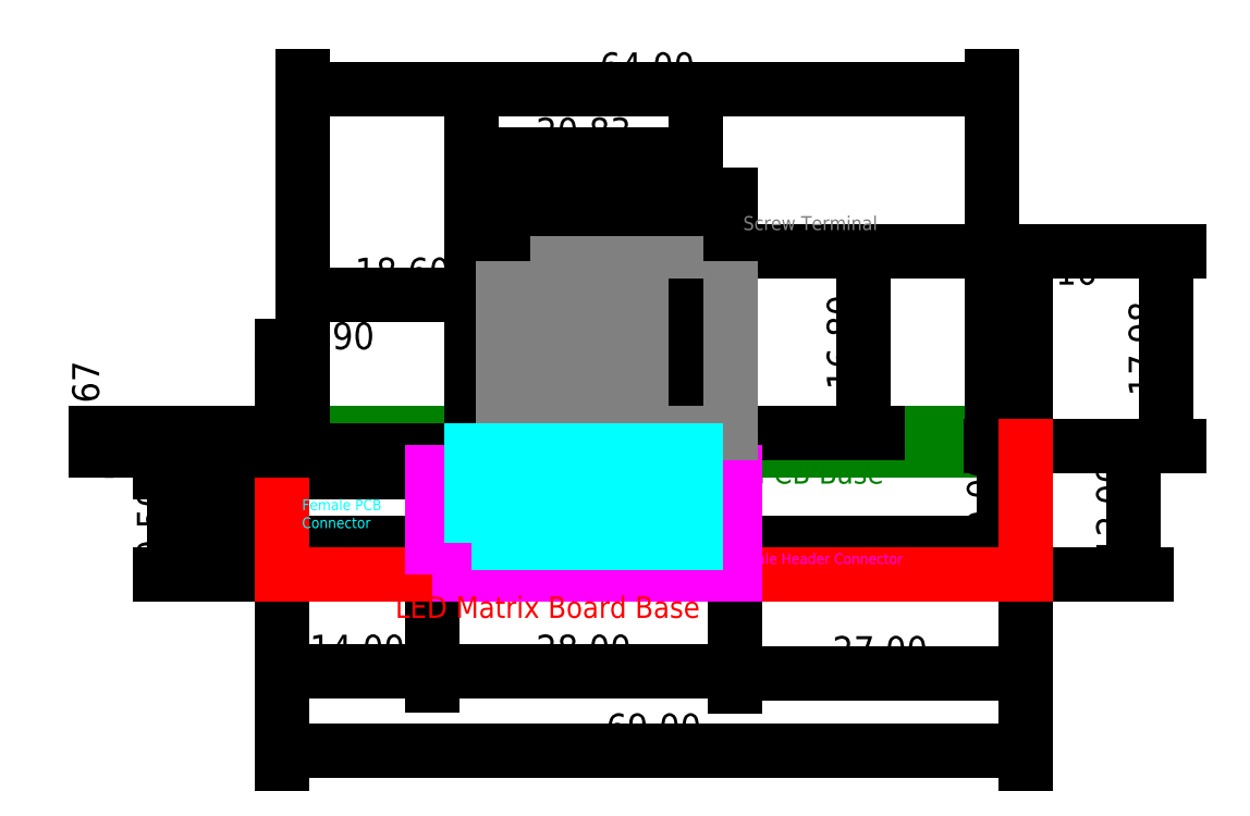
<metadata>
{"format":"dxf","ext":"dxf","renderer":"ezdxf+matplotlib","layout":"modelspace","background":"white","min_lineweight":24,"dpi":150}
</metadata>
<code>
0
SECTION
2
ENTITIES
0
HATCH
8
0
10
0
20
0
30
0
210
0
220
0
230
1
2
SOLID
70
    1
71
    0
91
    1
92
    0
93
    4
72
    1
10
17.59
20
3
11
38.42
21
3
72
    1
10
38.42
20
3
11
38.42
21
11.51
72
    1
10
38.42
20
11.51
11
17.59
21
11.51
72
    1
10
17.59
20
11.51
11
17.59
21
3
97
    0
75
    0
76
    1
98
    0
0
HATCH
8
0
10
0
20
0
30
0
210
0
220
0
230
1
2
SOLID
70
    1
71
    0
91
    1
92
    0
93
    4
72
    1
10
14
20
0
11
42
21
0
72
    1
10
42
20
0
11
42
21
3
72
    1
10
42
20
3
11
14
21
3
72
    1
10
14
20
3
11
14
21
0
97
    0
75
    0
76
    1
98
    0
0
HATCH
8
0
10
0
20
0
30
0
210
0
220
0
230
1
2
SOLID
70
    1
71
    0
91
    1
92
    0
93
    4
72
    1
10
20.5
20
13.18
11
41.65
21
13.18
72
    1
10
41.65
20
13.18
11
41.65
21
29.98
72
    1
10
41.65
20
29.98
11
20.5
21
29.98
72
    1
10
20.5
20
29.98
11
20.5
21
13.18
97
    0
75
    0
76
    1
98
    0
0
HATCH
8
0
10
0
20
0
30
0
210
0
220
0
230
1
2
SOLID
70
    1
71
    0
91
    1
92
    0
93
    4
72
    1
10
1.9
20
11.51
11
65.9
21
11.51
72
    1
10
65.9
20
11.51
11
65.9
21
13.17
72
    1
10
65.9
20
13.17
11
1.9
21
13.17
72
    1
10
1.9
20
13.17
11
1.9
21
11.51
97
    0
75
    0
76
    1
98
    0
0
MTEXT
8
0
10
44.13
20
10.46
30
0
40
2
41
17.14
71
    1
72
    1
1
PCB Base
7
romanc
210
0
220
0
230
1
50
0
73
    2
44
1
0
LINE
8
0
10
41.65
20
11.51
11
41.65
21
28.31
0
DIMENSION
8
0
2
*D1
10
65.9
20
45.06
30
0
11
33.9
21
46.93
31
0
70
   32
71
    5
3
Standard
53
0
210
0
220
0
230
1
13
1.9
23
11.51
33
0
14
65.9
24
11.5
34
0
0
DIMENSION
8
0
2
*D2
10
79
20
12
30
0
11
77.12
21
6
31
0
70
   32
71
    5
3
Standard
53
0
210
0
220
0
230
1
13
69
23
0
33
0
14
69
24
12
34
0
50
90
0
DIMENSION
8
0
2
*D3
10
14
20
-9
30
0
11
7
21
-7.125
31
0
70
   32
71
    5
3
Standard
53
0
210
0
220
0
230
1
13
0
23
0
33
0
14
14
24
0
34
0
0
DIMENSION
8
0
2
*D4
10
42
20
-9
30
0
11
28
21
-7.125
31
0
70
   32
71
    5
3
Standard
53
0
210
0
220
0
230
1
13
14
23
0
33
0
14
42
24
0
34
0
0
LWPOLYLINE
8
0
90
    5
70
    0
43
0
10
1.9
20
11.51
10
65.9
20
11.51
10
65.9
20
13.17
10
1.9
20
13.17
10
1.9
20
11.51
0
DIMENSION
8
0
2
*D5
10
54
20
13.18
30
0
11
52.12
21
21.58
31
0
70
   32
71
    5
3
Standard
53
0
210
0
220
0
230
1
13
41.65
23
29.98
33
0
14
41.65
24
13.18
34
0
50
90
0
DIMENSION
8
0
2
*D6
10
82
20
29.98
30
0
11
80.12
21
20.99
31
0
70
   32
71
    5
3
Standard
53
0
210
0
220
0
230
1
13
69
23
12
33
0
14
41.65
24
29.98
34
0
50
90
0
DIMENSION
8
0
2
*D7
10
-10
20
9.5
30
0
11
-11.88
21
4.75
31
0
70
   32
71
    5
3
Standard
53
0
210
0
220
0
230
1
13
14
23
0
33
0
14
14
24
9.5
34
0
50
90
0
DIMENSION
8
0
2
*D8
10
69
20
-16.32
30
0
11
34.5
21
-14.44
31
0
70
   32
71
    5
72
    0
3
Standard
53
0
210
0
220
0
230
1
13
0
23
0
33
0
14
69
24
0
34
0
0
DIMENSION
8
0
2
*D9
10
69
20
-9.132
30
0
11
55.5
21
-7.257
31
0
70
   32
71
    5
3
Standard
53
0
210
0
220
0
230
1
13
42
23
0
33
0
14
69
24
0
34
0
0
DIMENSION
8
0
2
*D10
10
4.933e-16
20
20
30
0
11
0.95
21
21.88
31
0
70
   32
71
    5
3
Standard
53
0
210
0
220
0
230
1
13
1.9
23
11.51
33
0
14
3.469e-18
24
12
34
0
0
DIMENSION
8
0
2
*D11
10
69
20
26
30
0
11
67.45
21
27.88
31
0
70
   32
71
    5
3
Standard
53
0
210
0
220
0
230
1
13
65.9
23
11.5
33
0
14
69
24
12
34
0
0
DIMENSION
8
0
2
*D12
10
20.5
20
26
30
0
11
11.2
21
27.88
31
0
70
   32
71
    5
3
Standard
53
0
210
0
220
0
230
1
13
1.9
23
13.17
33
0
14
20.5
24
13.18
34
0
0
DIMENSION
8
0
2
*D13
10
67
20
3
30
0
11
65.12
21
7.5
31
0
70
   32
71
    5
3
Standard
53
0
210
0
220
0
230
1
13
69
23
12
33
0
14
42
24
3
34
0
50
90
0
DIMENSION
8
0
2
*D14
10
38.42
20
39
30
0
11
28
21
40.88
31
0
70
   32
71
    5
3
Standard
53
0
210
0
220
0
230
1
13
17.59
23
11.51
33
0
14
38.42
24
11.51
34
0
0
DIMENSION
8
0
2
*D15
10
-5
20
11.51
30
0
11
-6.875
21
7.255
31
0
70
   32
71
    5
3
Standard
53
0
210
0
220
0
230
1
13
17.6
23
3
33
0
14
17.6
24
11.51
34
0
50
90
0
LINE
8
0
10
42
20
3
11
42
21
9.5
0
LINE
8
0
10
14
20
3
11
14
21
9.5
0
LWPOLYLINE
8
0
90
    5
70
    0
43
0
10
20.5
20
13.18
10
41.65
20
13.18
10
41.65
20
29.98
10
20.5
20
29.98
10
20.5
20
13.18
0
LINE
8
0
10
69
20
0
11
69
21
12
0
LINE
8
0
10
0
20
0
11
69
21
0
0
LINE
8
0
10
0
20
0
11
0
21
12
0
DIMENSION
8
0
2
*D16
10
41.65
20
34
30
0
11
31.07
21
35.88
31
0
70
   32
71
    5
3
Standard
53
0
210
0
220
0
230
1
13
20.5
23
30.98
33
0
14
41.65
24
30.98
34
0
0
MTEXT
8
0
10
43.04
20
2
30
0
40
1
41
21.58
71
    1
72
    1
1
Male Header Connector
7
romanc
210
0
220
0
230
1
50
0
73
    2
44
1
0
LWPOLYLINE
8
0
90
    5
70
    0
43
0
10
14
20
0
10
42
20
0
10
42
20
3
10
14
20
3
10
14
20
0
0
MTEXT
8
0
10
1.881
20
7
30
0
40
1
41
10.81
71
    1
72
    1
1
Female PCB\PConnector
7
romanc
210
0
220
0
230
1
50
0
73
    2
44
1
0
LWPOLYLINE
8
0
90
    5
70
    0
43
0
10
17.59
20
3
10
38.42
20
3
10
38.42
20
11.51
10
17.59
20
11.51
10
17.59
20
3
0
MTEXT
8
0
10
10.52
20
-2
30
0
40
2
41
44.52
71
    1
72
    1
1
LED Matrix Board Base
7
romanc
210
0
220
0
230
1
50
0
73
    2
44
1
0
MTEXT
8
0
10
42.81
20
33.3
30
0
40
1.3
41
18.45
71
    1
72
    1
1
Screw Terminal
7
romanc
210
0
220
0
230
1
50
0
73
    2
44
1
0
DIMENSION
8
0
2
*D17
10
-16
20
13.17
30
0
11
-17.88
21
12.34
31
0
70
   32
71
    5
3
Standard
53
0
210
0
220
0
230
1
13
1.9
23
11.5
33
0
14
1.9
24
13.17
34
0
50
90
0
ENDSEC
0
EOF

</code>
